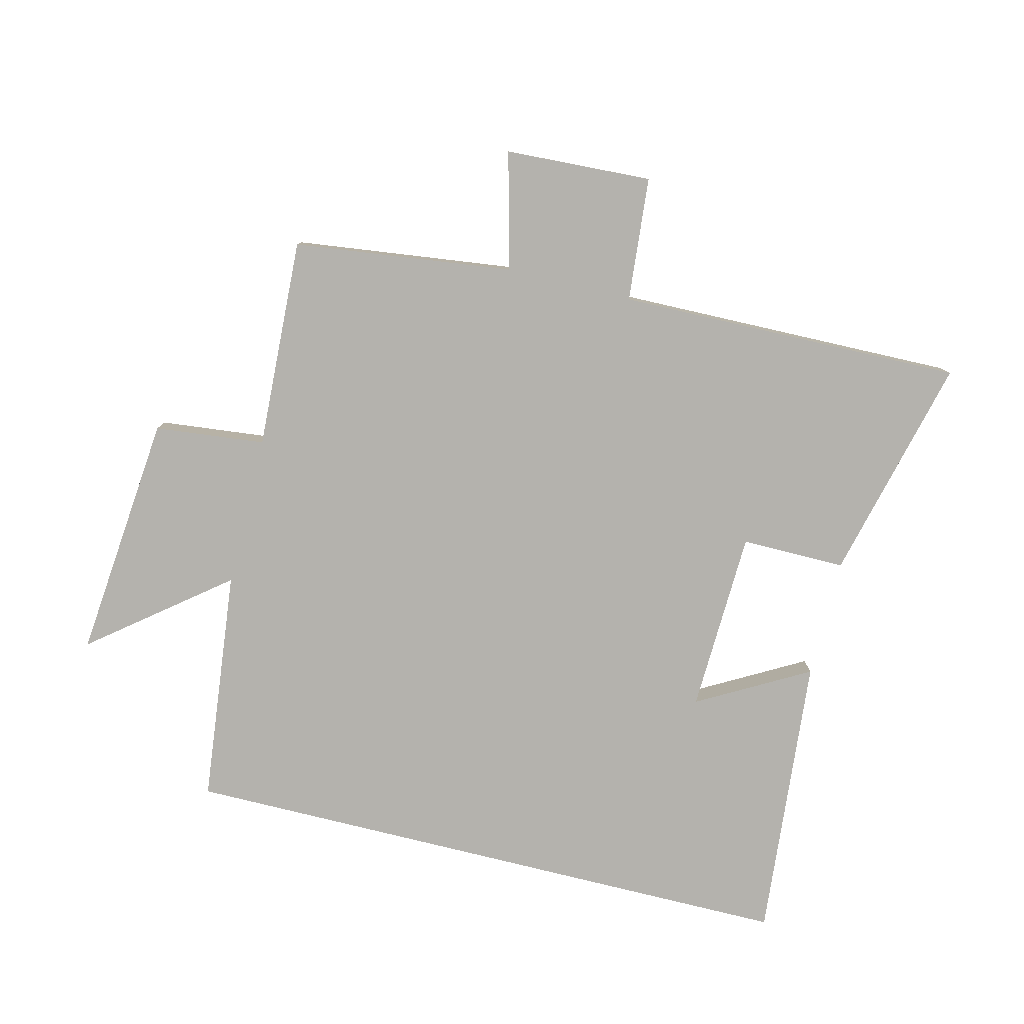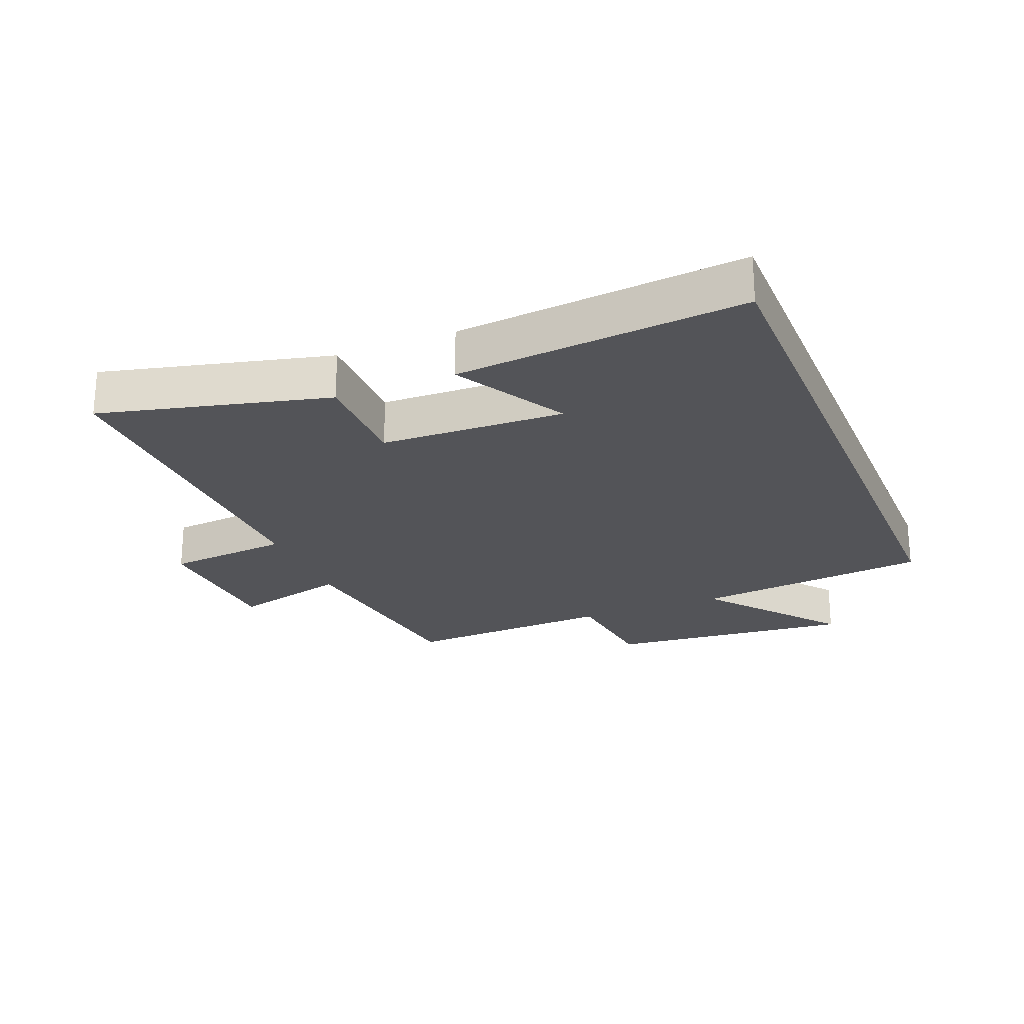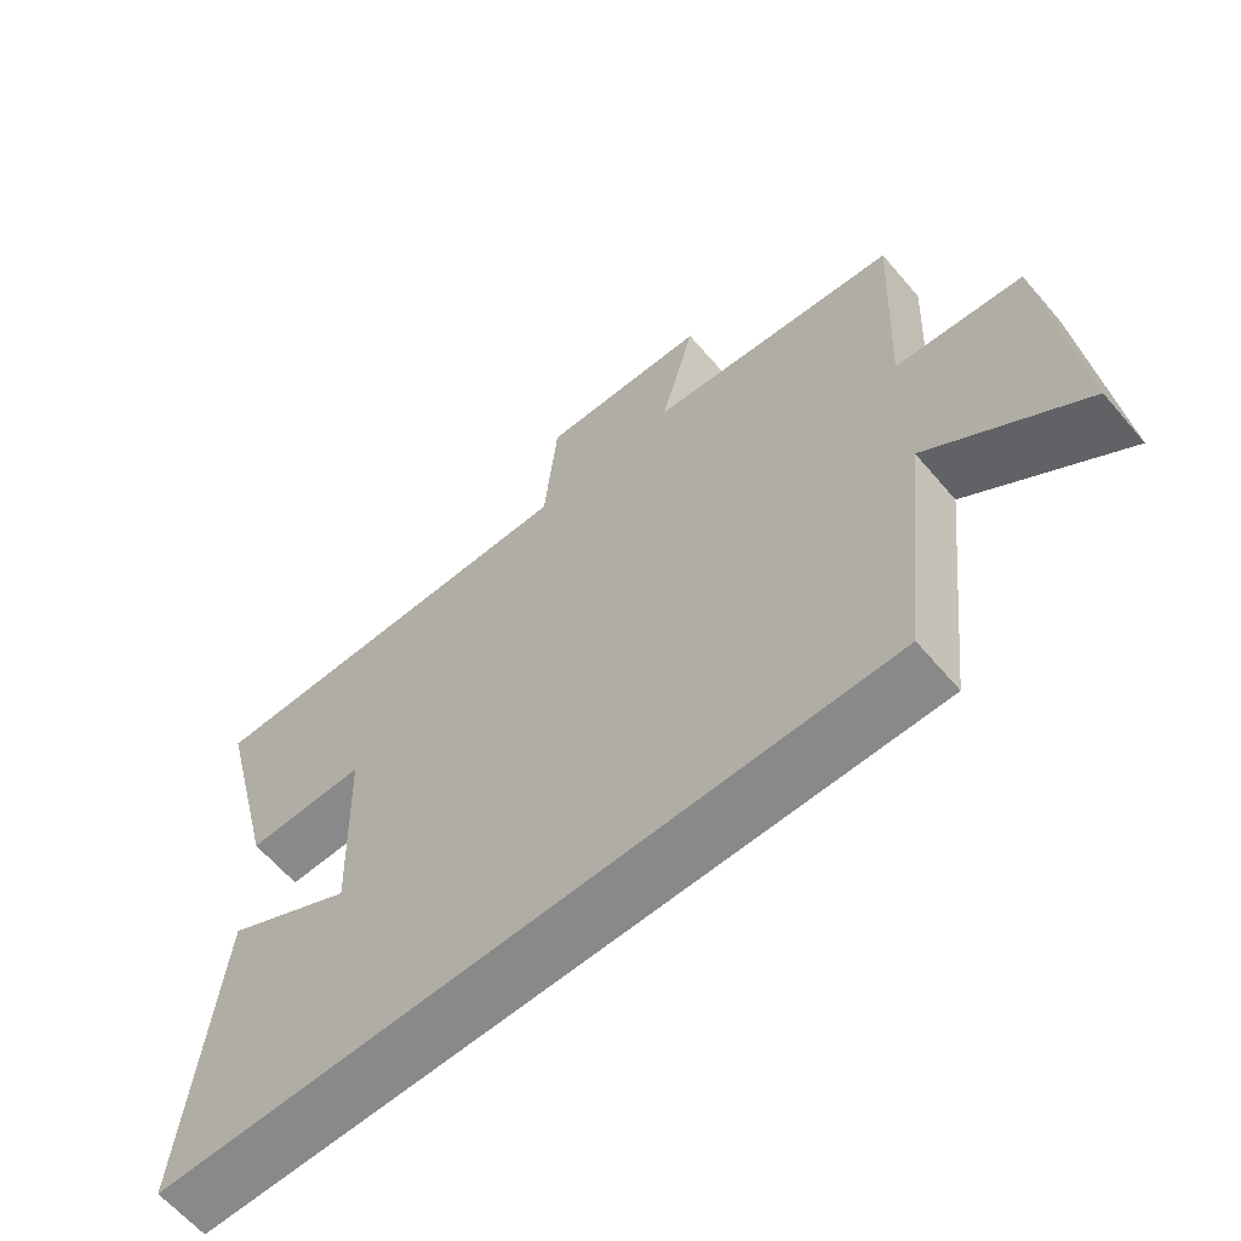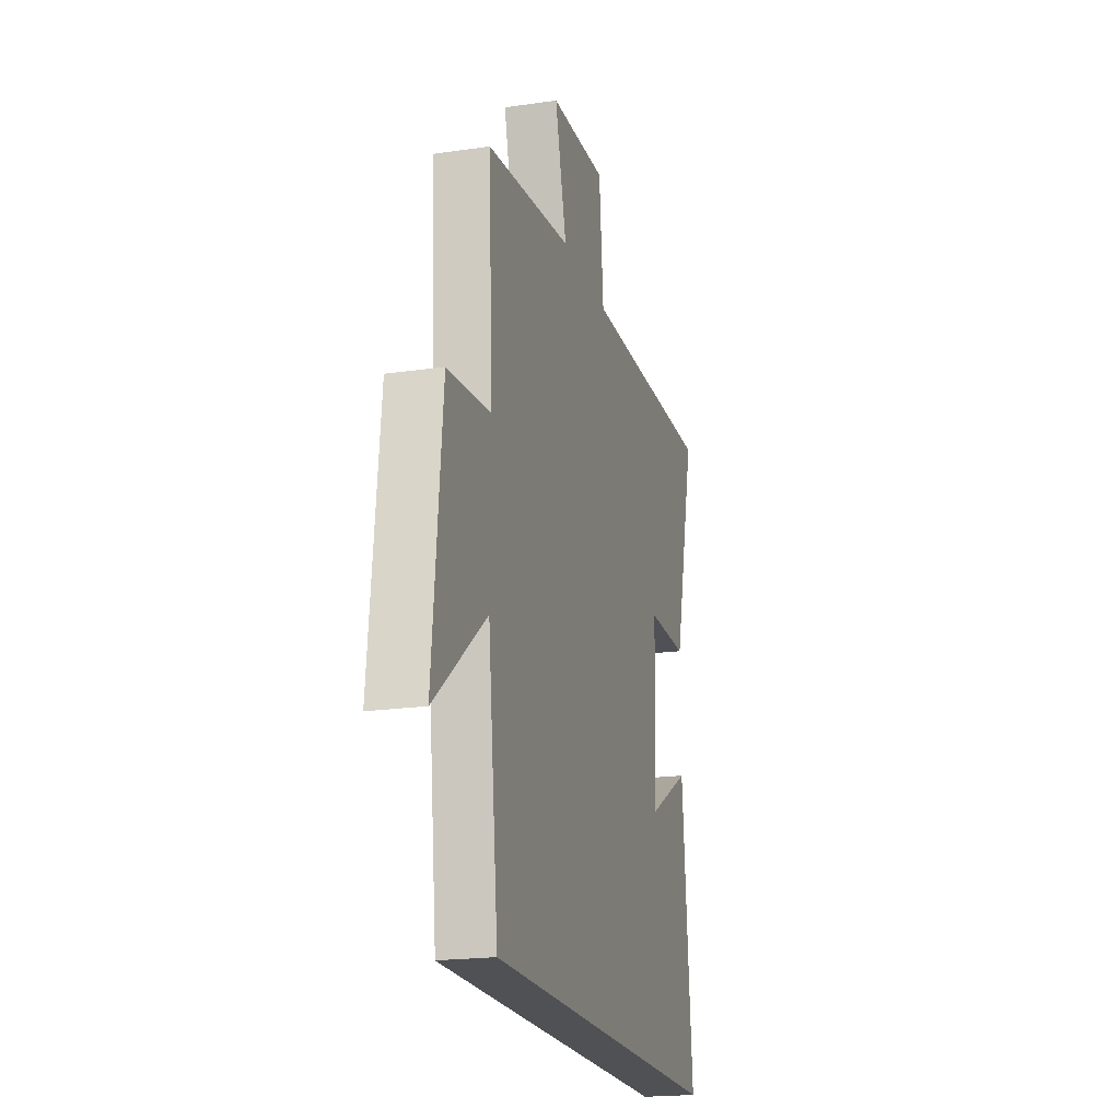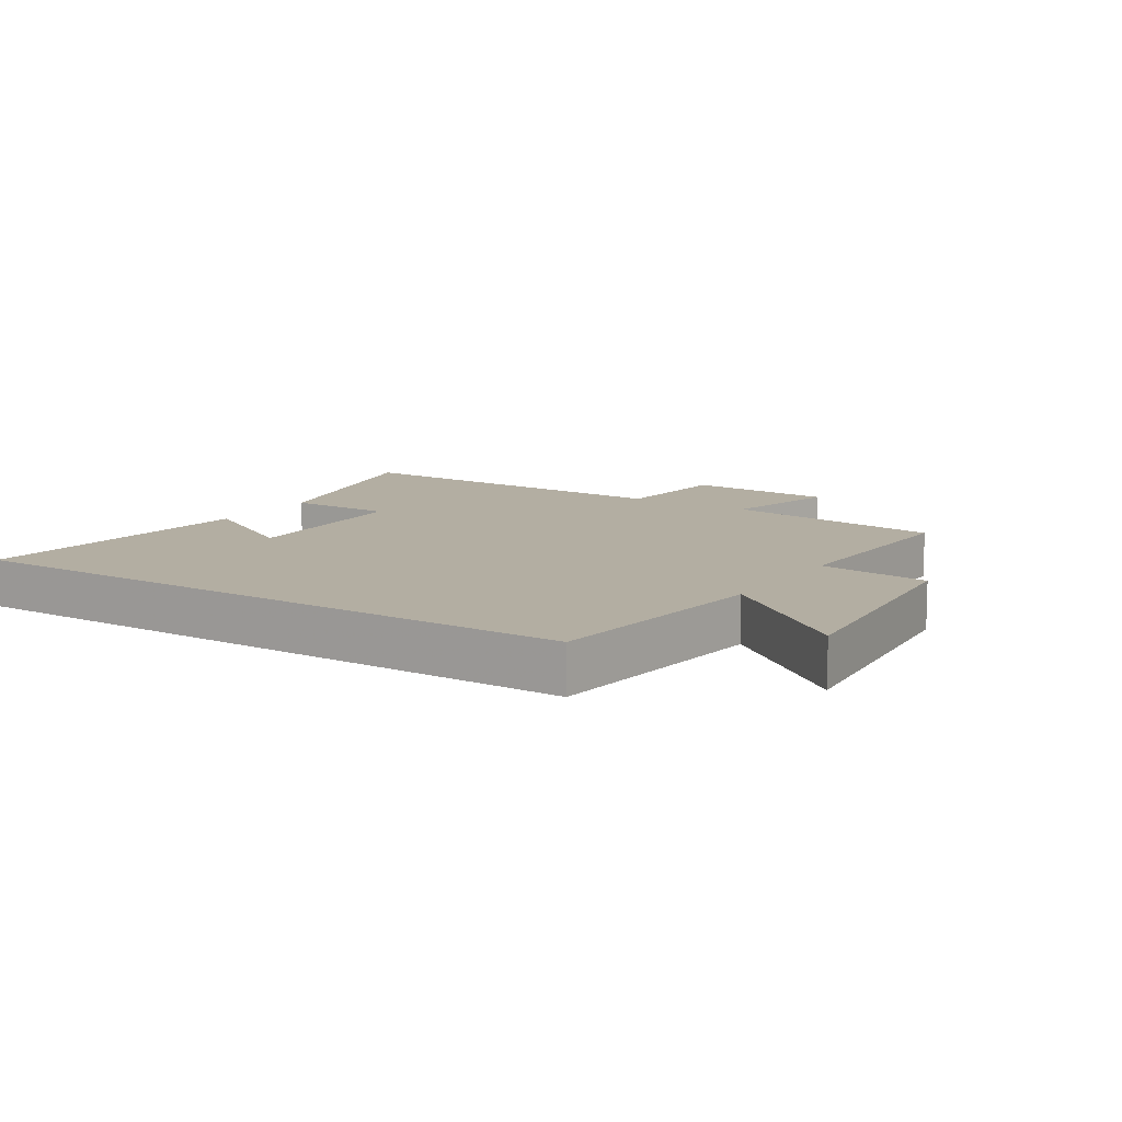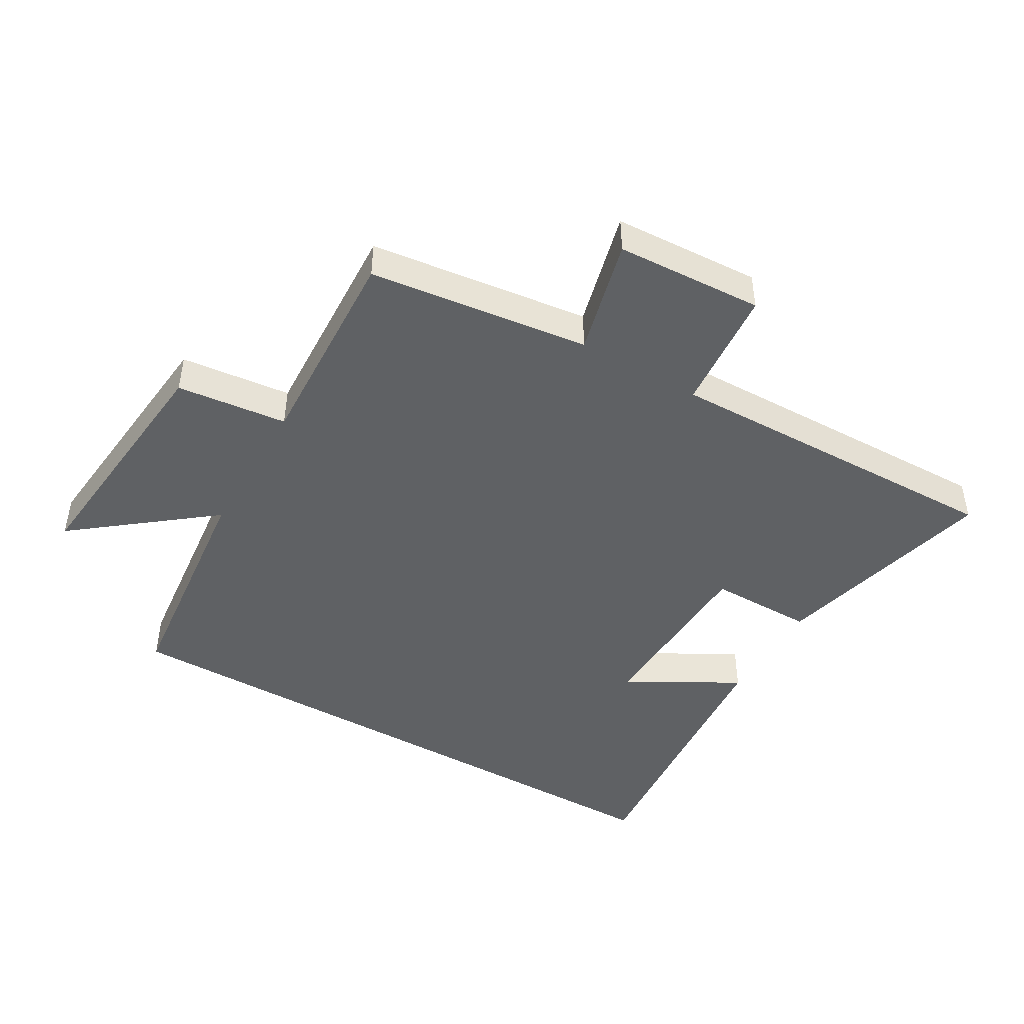
<metadata>
{"format":"obj","ext":"obj","renderer":"f3d","projection":"perspective","resolution":1024,"background":"white","views":[{"elev":-79.5,"azim":-13.9,"up":"+Y"},{"elev":-23.6,"azim":112.2,"up":"+Y"},{"elev":-63.0,"azim":-139.5,"up":"+Z"},{"elev":-20.1,"azim":-75.1,"up":"+Z"},{"elev":10.8,"azim":-147.1,"up":"+Y"},{"elev":-45.6,"azim":-30.2,"up":"+Y"}]}
</metadata>
<code>
v -0.516 0.07 0.456
v -0.166 0.07 0.5
v -0.214 0.07 0.686
v 0.02 0.07 0.698
v 0.038 0.07 0.5
v 0.589 0.07 0.51
v 0.5 0.07 0.15
v 0.333 0.07 0.151
v 0.323 0.07 -0.141
v 0.5 0.07 -0.042
v 0.542 0.07 -0.5
v -0.458 0.07 -0.5
v -0.5 0.07 -0.124
v -0.714 0.07 -0.293
v -0.676 0.07 0.101
v -0.5 0.07 0.12
v -0.516 0 0.456
v -0.166 0 0.5
v -0.214 0 0.686
v 0.02 0 0.698
v 0.038 0 0.5
v 0.589 0 0.51
v 0.5 0 0.15
v 0.333 0 0.151
v 0.323 0 -0.141
v 0.5 0 -0.042
v 0.542 0 -0.5
v -0.458 0 -0.5
v -0.5 0 -0.124
v -0.714 0 -0.293
v -0.676 0 0.101
v -0.5 0 0.12
f 13 14 15 16
f 11 12 13 16
f 11 16 1 2
f 9 10 11
f 9 11 2 3
f 8 9 3
f 5 6 7 8
f 5 8 3
f 3 4 5
f 32 31 30 29
f 32 29 28 27
f 18 17 32 27
f 27 26 25
f 19 18 27 25
f 19 25 24
f 24 23 22 21
f 19 24 21
f 21 20 19
f 1 17 18 2
f 2 18 19 3
f 3 19 20 4
f 4 20 21 5
f 5 21 22 6
f 6 22 23 7
f 7 23 24 8
f 8 24 25 9
f 9 25 26 10
f 10 26 27 11
f 11 27 28 12
f 12 28 29 13
f 13 29 30 14
f 14 30 31 15
f 15 31 32 16
f 16 32 17 1

</code>
